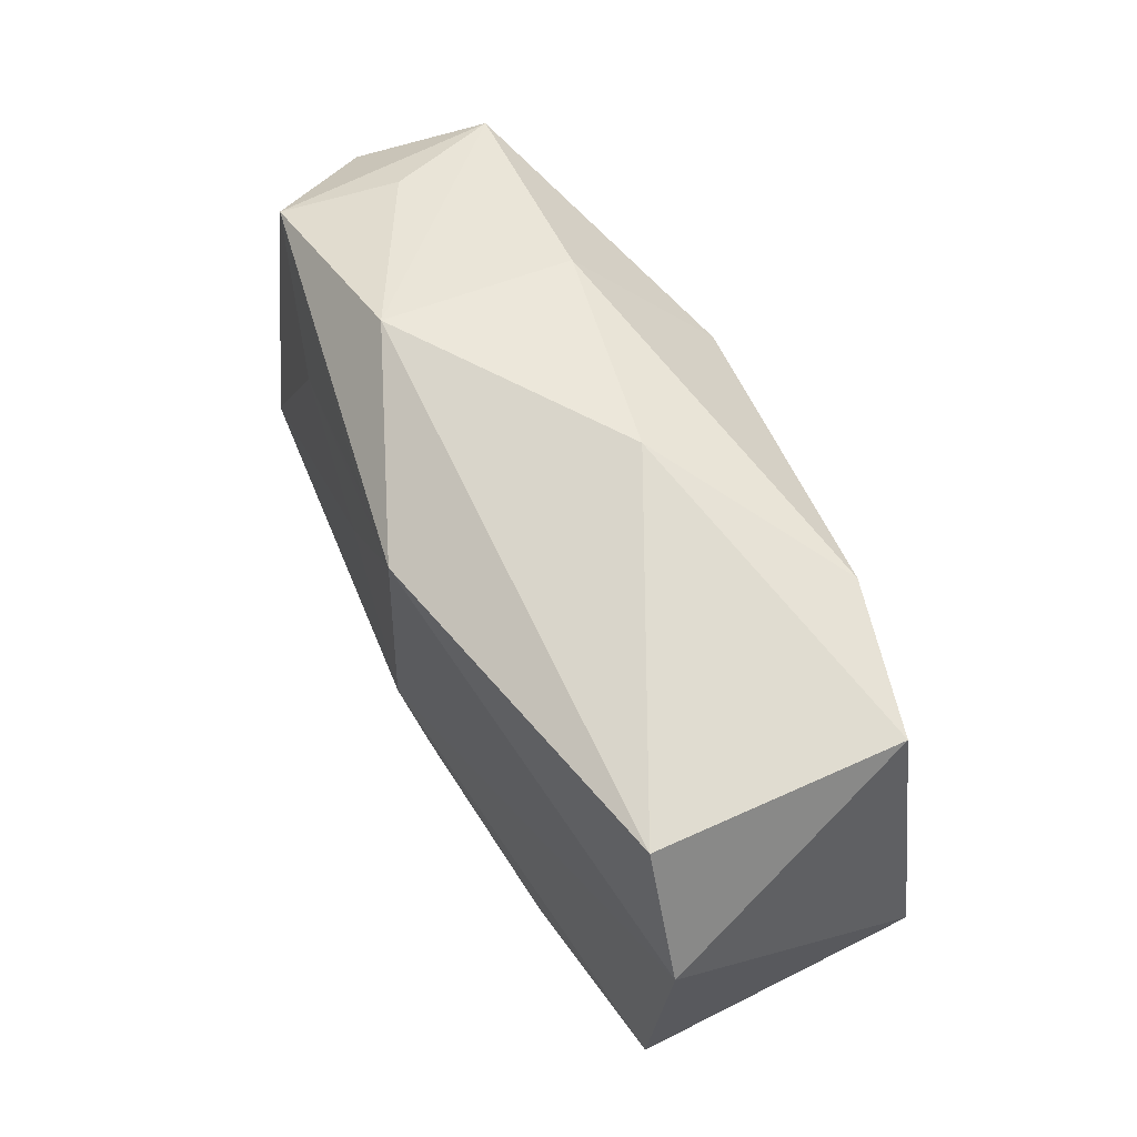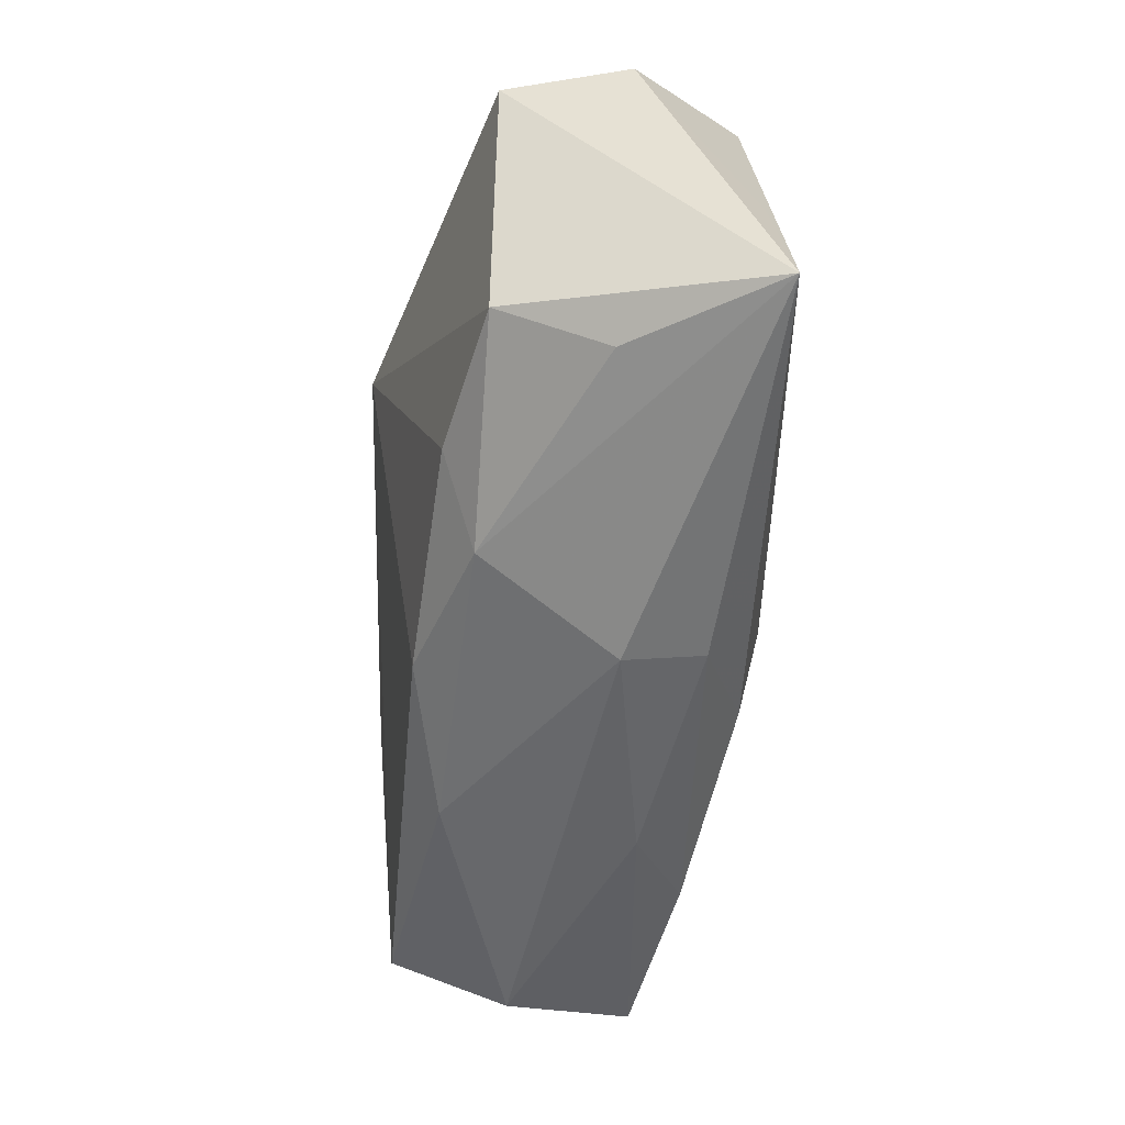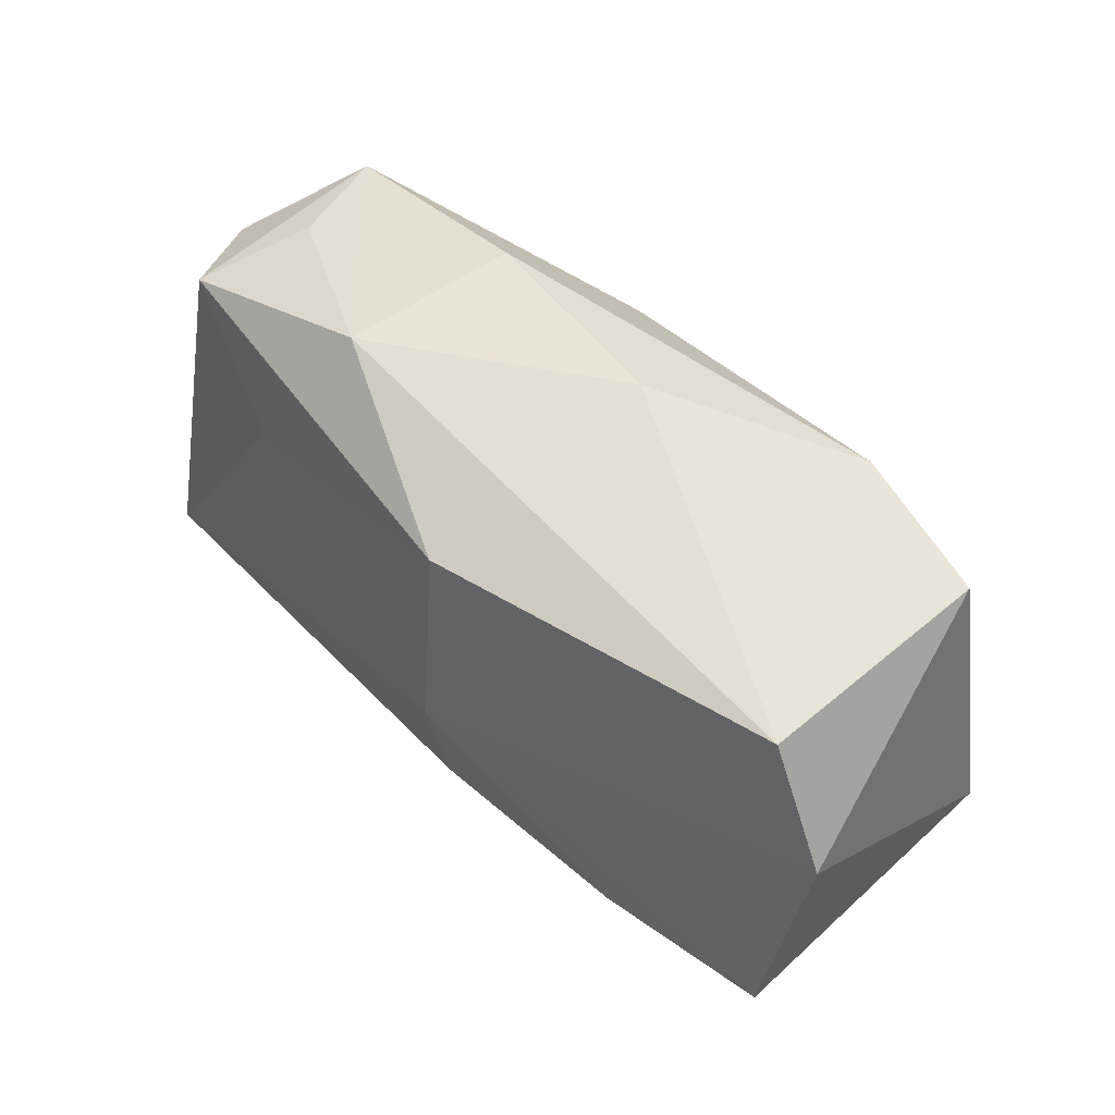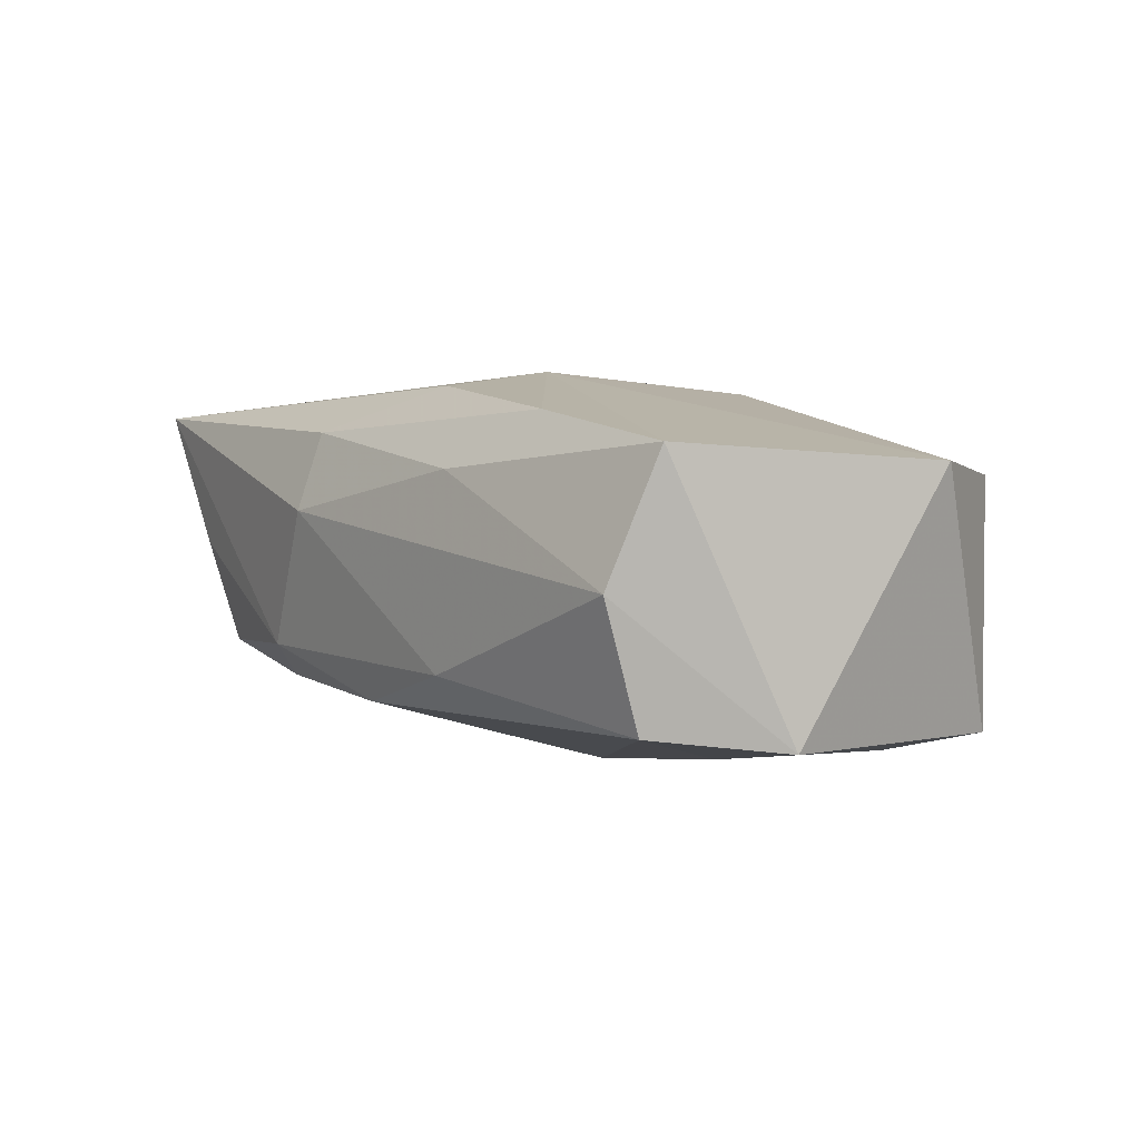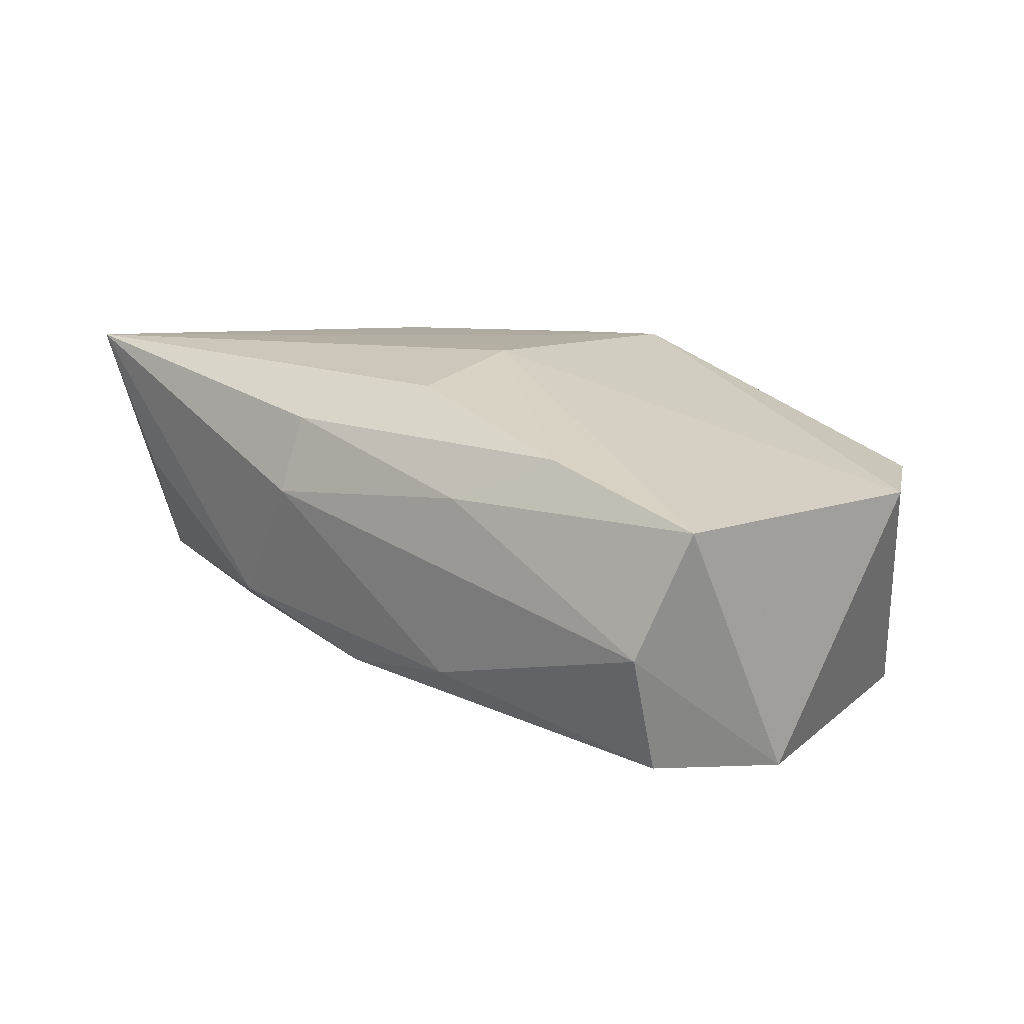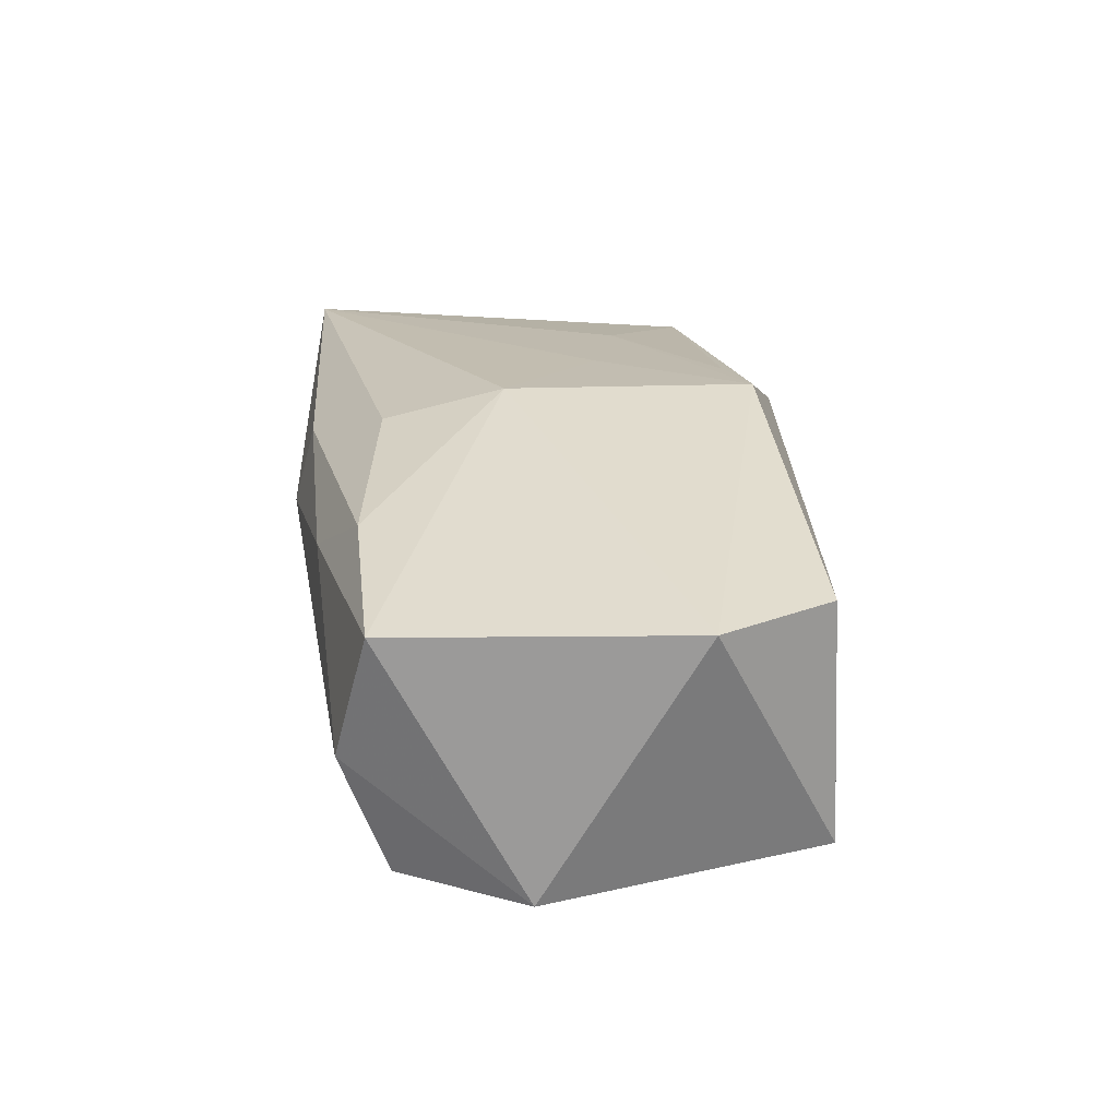
<metadata>
{"format":"obj","ext":"obj","renderer":"f3d","projection":"perspective","resolution":1024,"background":"white","views":[{"elev":55.7,"azim":70.2,"up":"+Y"},{"elev":-51.6,"azim":-89.9,"up":"+Y"},{"elev":48.4,"azim":52.7,"up":"+Y"},{"elev":-4.7,"azim":50.1,"up":"+Z"},{"elev":11.1,"azim":38.9,"up":"+Z"},{"elev":17.0,"azim":79.5,"up":"+Z"}]}
</metadata>
<code>
v -0.03152 0.01827 0.01456
v 0.03564 0.01519 0.00595
v -0.007424 -0.02156 0.01086
v 0.003548 -0.0162 0.01414
v -0.0202 0.009114 0.01613
v -0.009907 0.01272 -0.01747
v -0.02954 0.02026 0.004291
v -0.006522 0.004731 0.0165
v 0.02077 0.01874 -0.01668
v 0.02107 -0.0201 0.009647
v 0.03393 0.01641 -0.01518
v 0.03719 -0.00869 -0.01698
v -0.03418 -0.01345 -0.0058
v 0.0121 -0.0228 0.005641
v 0.009642 -0.02171 -0.0107
v -0.01247 0.02333 0.0109
v 0.00388 -0.005467 0.0165
v -0.01399 0.02261 -0.005984
v -0.03327 -0.01744 0.003436
v -0.0403 0.009274 -0.005445
v -0.04 0.01374 0.005452
v -0.001634 0.01569 0.01631
v -0.008456 -0.02328 0.003999
v 0.03201 -0.02328 -0.005484
v 0.006085 0.01641 0.0165
v 0.03114 -0.01907 -0.01588
v 0.03613 -0.02108 0.005377
v -0.03966 -0.01783 0.01625
v 0.006251 0.02336 -0.004427
v -0.03469 0.01928 -0.005294
v -0.01652 -0.02016 -0.007137
v -0.03724 -0.004519 0.0149
v -0.02215 -0.01439 -0.009647
v 0.01984 -0.000669 -0.01742
v 0.04112 0.004365 0.005654
v -0.003804 -0.01856 -0.01249
f 6 13 20
f 33 13 6
f 17 25 8
f 21 32 1
f 35 25 17
f 17 27 35
f 35 27 12
f 11 35 12
f 28 20 13
f 28 32 21
f 21 20 28
f 23 3 28
f 17 8 28
f 28 1 32
f 10 27 17
f 14 3 23
f 27 10 14
f 14 10 3
f 16 1 25
f 29 18 16
f 12 27 24
f 24 26 12
f 27 14 24
f 24 14 23
f 34 26 6
f 12 26 34
f 2 11 29
f 2 16 25
f 29 16 2
f 25 35 2
f 35 11 2
f 6 20 30
f 30 18 6
f 30 20 21
f 21 1 30
f 30 16 18
f 29 11 9
f 9 18 29
f 6 18 9
f 9 34 6
f 9 11 12
f 12 34 9
f 19 28 13
f 1 28 5
f 5 8 25
f 5 28 8
f 13 33 31
f 31 19 13
f 23 28 31
f 28 19 31
f 4 28 3
f 3 10 4
f 17 28 4
f 4 10 17
f 1 16 7
f 7 30 1
f 16 30 7
f 25 1 22
f 22 5 25
f 1 5 22
f 36 31 33
f 36 33 6
f 6 26 36
f 26 24 15
f 15 24 23
f 23 31 15
f 15 36 26
f 31 36 15

</code>
